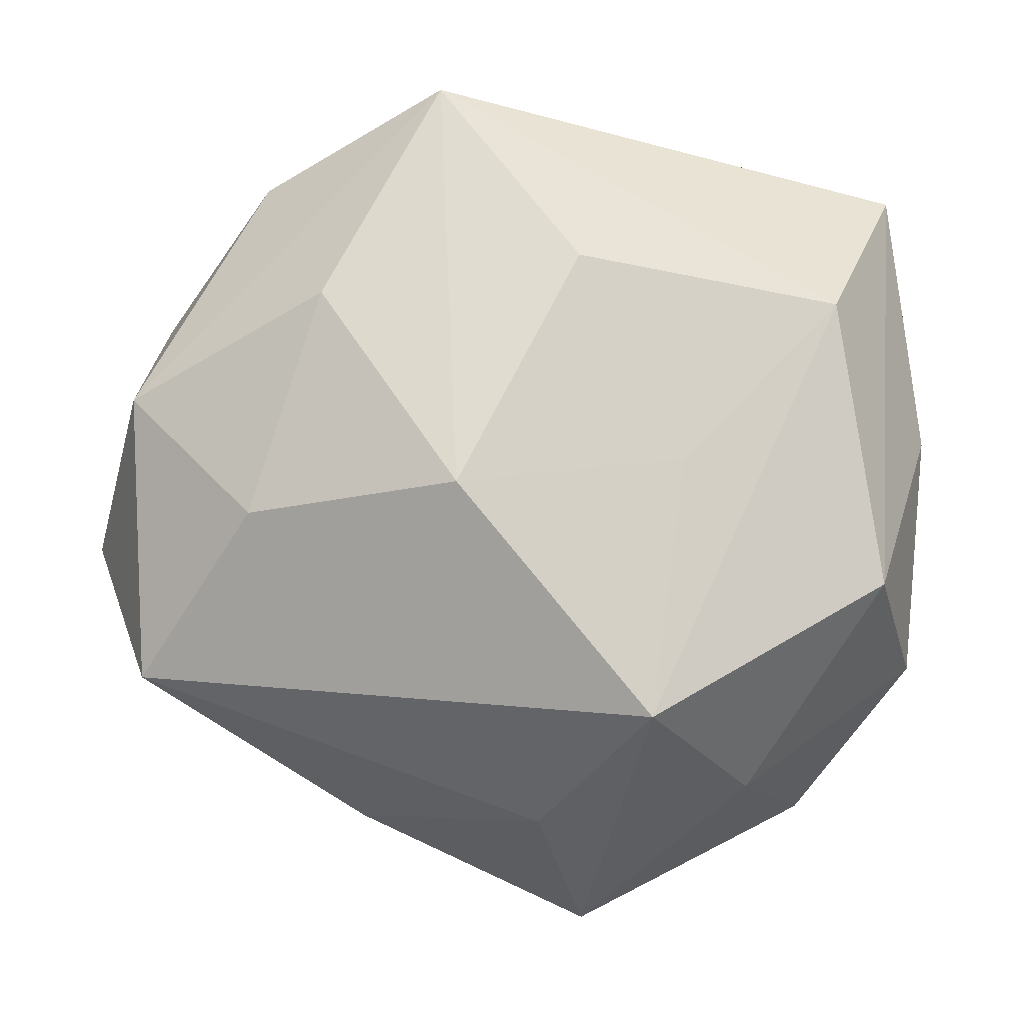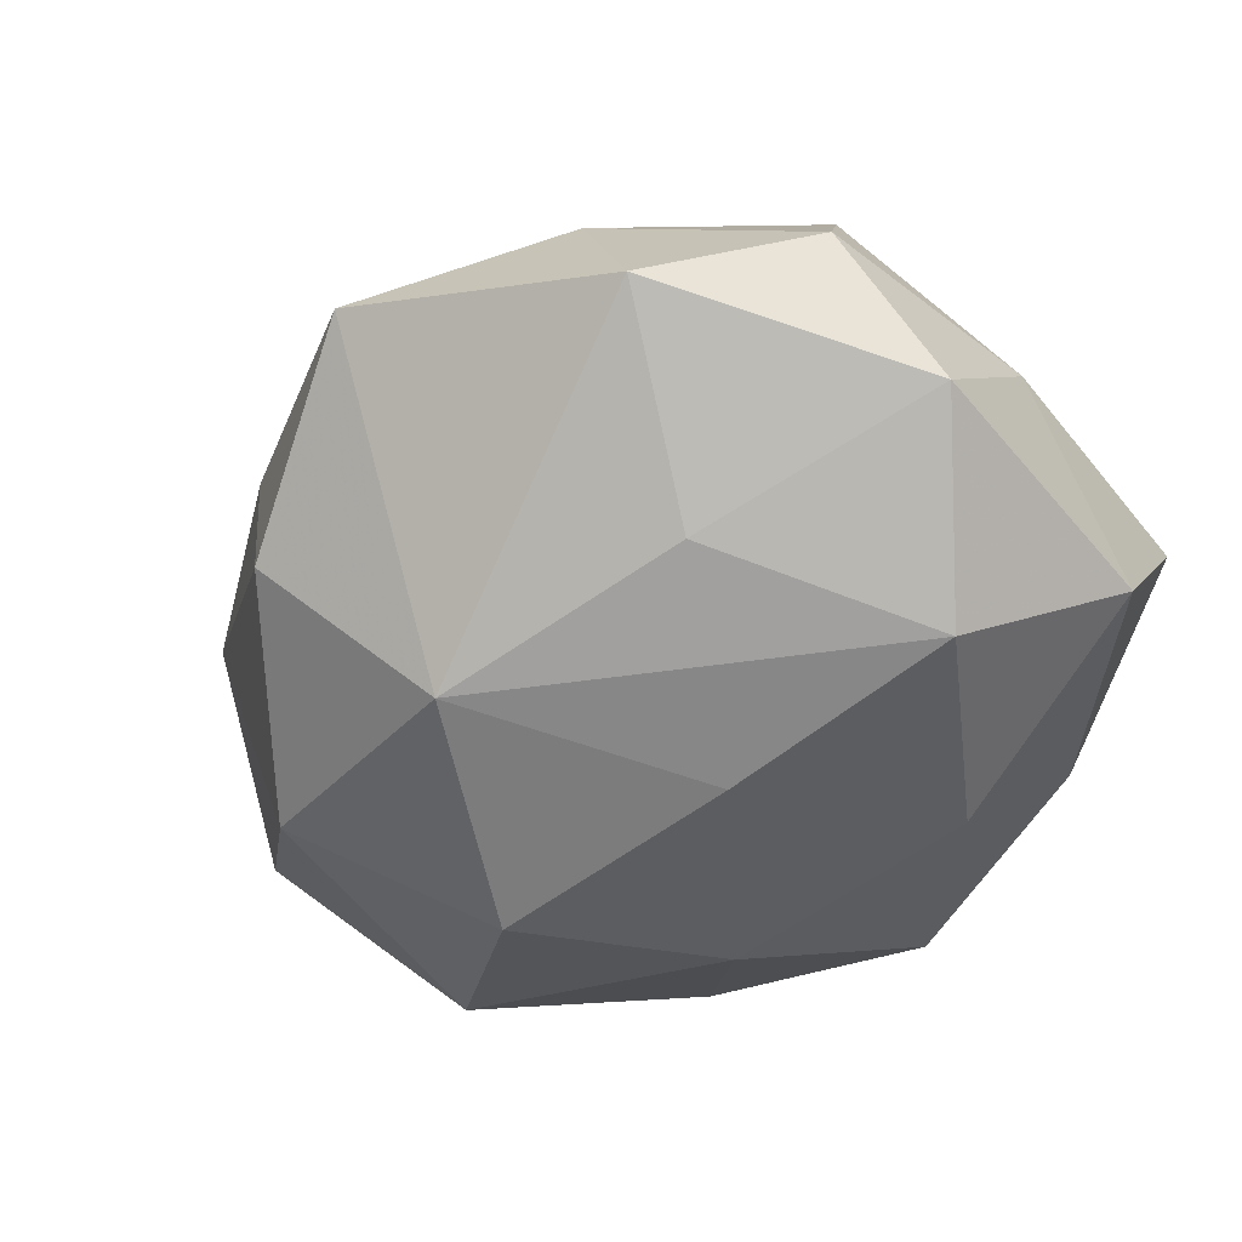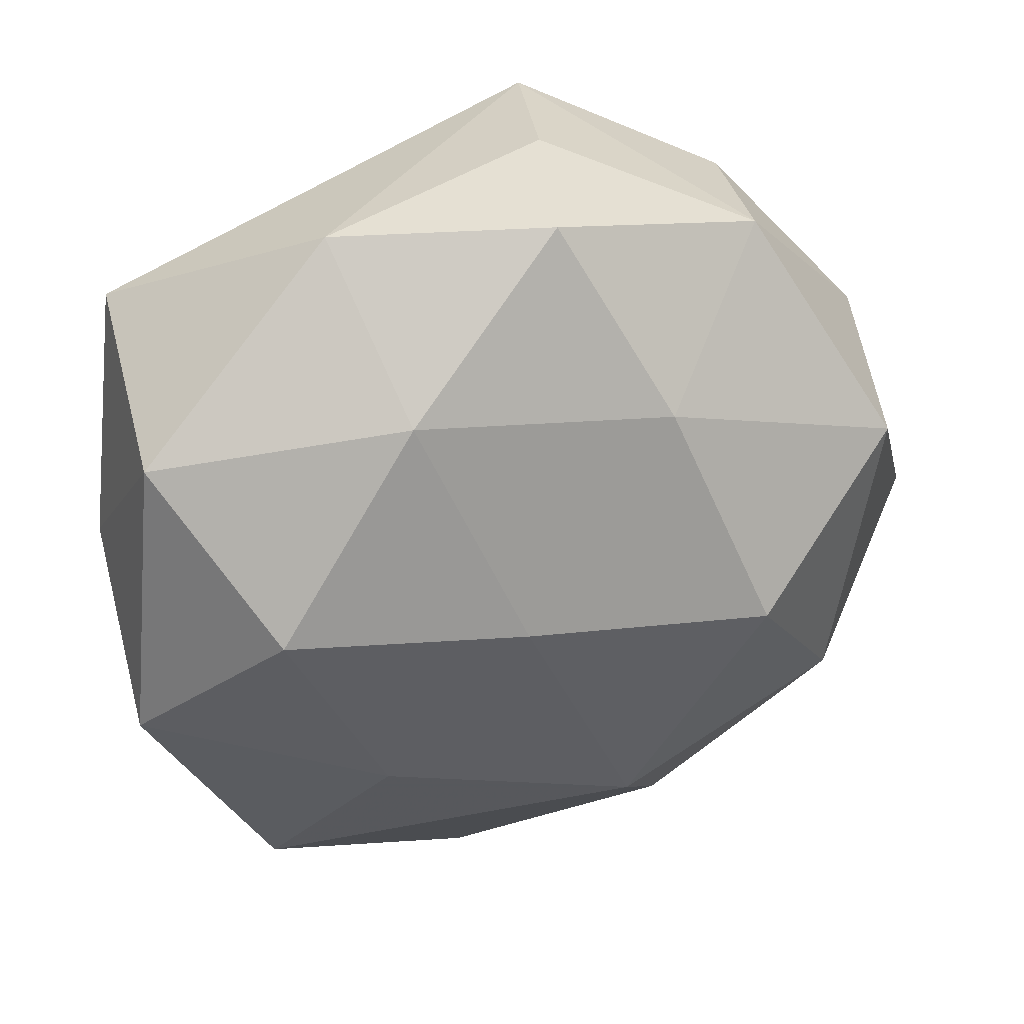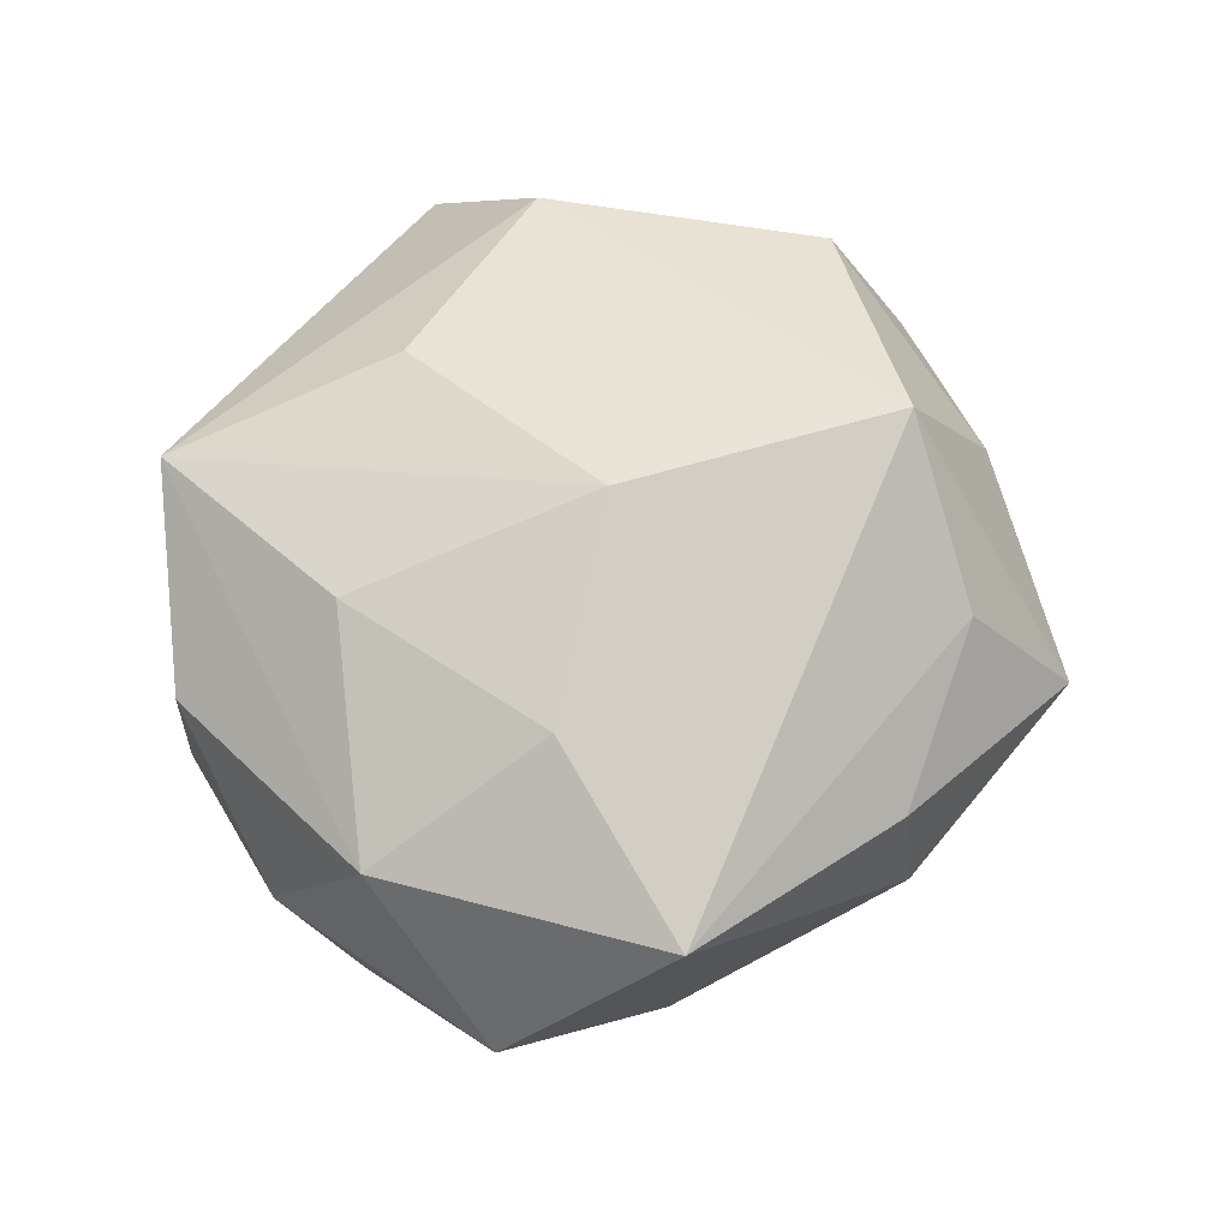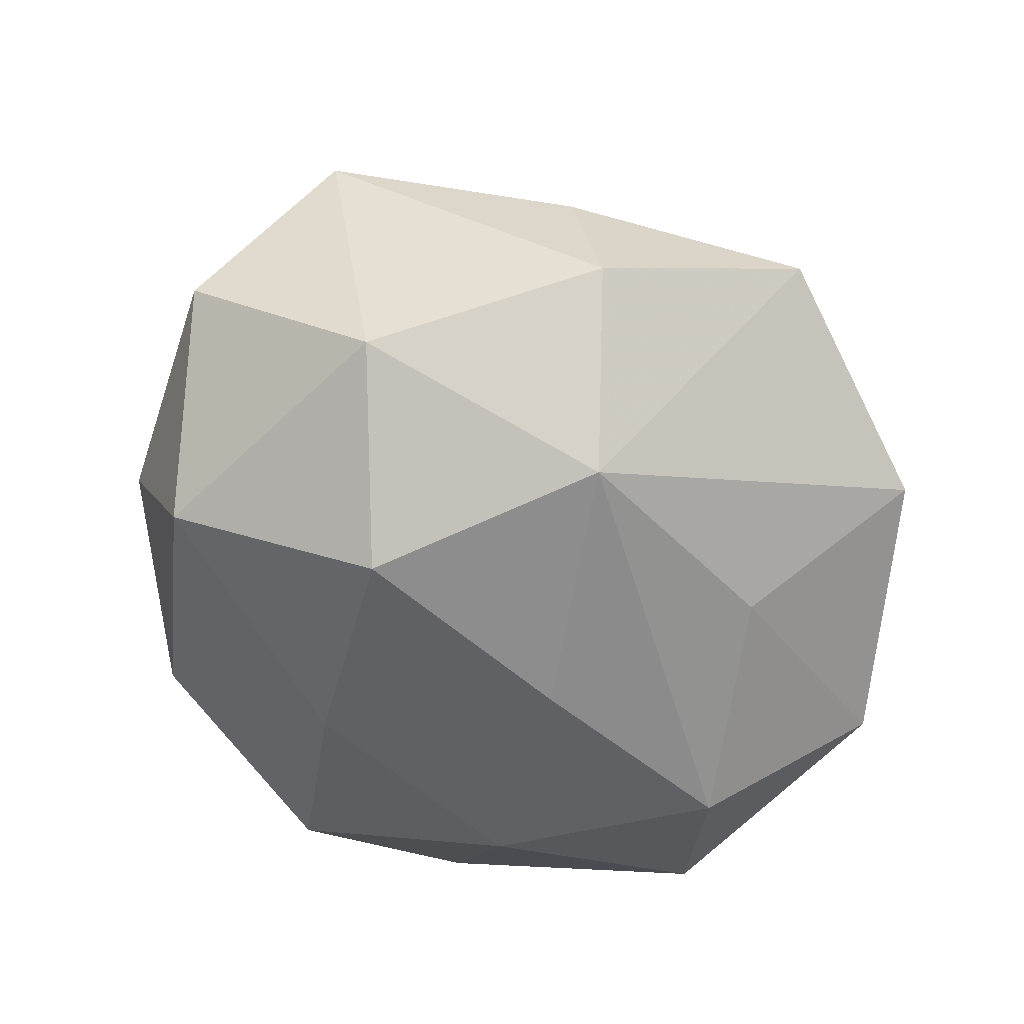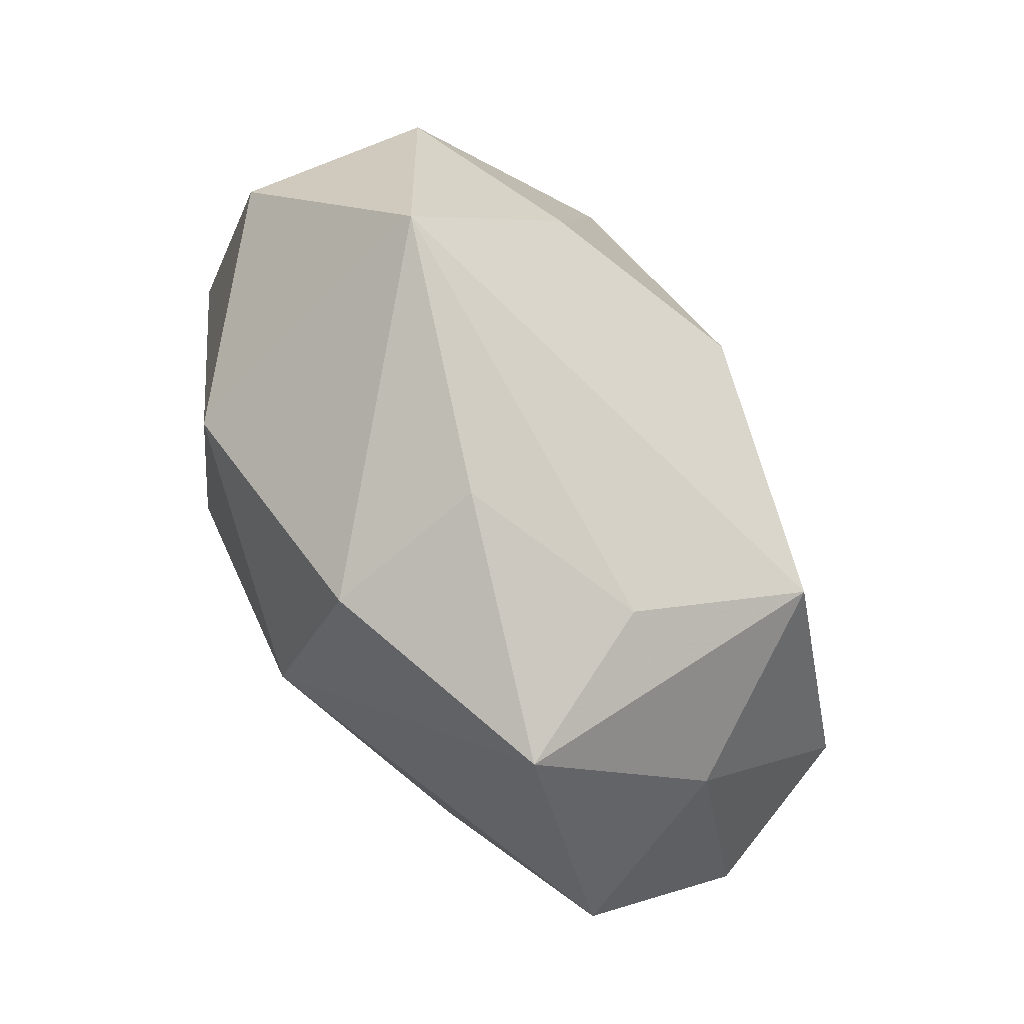
<metadata>
{"format":"obj","ext":"obj","renderer":"f3d","projection":"perspective","resolution":1024,"background":"white","views":[{"elev":-8.3,"azim":-0.4,"up":"+Y"},{"elev":-51.3,"azim":44.1,"up":"+Z"},{"elev":34.8,"azim":158.9,"up":"+Y"},{"elev":56.4,"azim":-71.8,"up":"+Z"},{"elev":-62.6,"azim":-35.8,"up":"+Z"},{"elev":-67.2,"azim":-59.7,"up":"+Y"}]}
</metadata>
<code>
v 0.0004839 -0.04334 0.01467
v -0.03748 -0.02131 -0.02174
v -0.05615 -0.007719 -0.004708
v 0.006206 -0.055 -0.001836
v -0.02567 0.01954 0.02589
v 0.005256 0.02345 0.02888
v 0.0345 -0.04082 -0.009932
v -0.04729 0.02094 -0.002689
v -0.04374 0.0131 -0.02159
v -0.02228 -0.001375 -0.03377
v -0.03371 0.03655 0.009609
v -0.03403 -0.007232 0.02566
v 0.04714 0.0235 -0.01354
v -0.02103 -0.04236 0.005962
v -0.0123 0.02497 -0.02647
v 0.05097 -0.01135 -0.01464
v 0.03675 0.01904 0.02201
v 0.007566 0.002149 -0.03149
v -0.04792 -0.02581 0.01366
v 0.03604 0.005392 -0.02771
v 0.01764 -0.001021 0.02814
v 0.04198 -0.01518 0.02132
v -0.01762 -0.04352 -0.01339
v -0.00923 -0.004829 0.03465
v 0.02306 -0.0205 -0.02398
v -0.006375 -0.02675 -0.02982
v -0.02907 0.03949 -0.01107
v -0.006554 0.04817 0.001836
v 0.04749 -0.02383 0.002913
v 0.02611 -0.03894 0.01043
v 0.0186 0.02884 -0.02404
v 0.04579 0.03609 0.005505
v 0.02267 0.04509 -0.006532
v 0.04984 0.004721 0.004403
v 0.01339 -0.03172 0.03109
v -0.001511 0.04665 -0.01647
v -0.01154 0.04619 0.02142
v -0.04964 0.008545 0.01416
f 22 17 35
f 6 17 37
f 37 17 32
f 17 22 32
f 12 38 19
f 11 27 8
f 37 27 11
f 8 38 11
f 11 38 37
f 28 27 37
f 36 27 28
f 25 20 16
f 35 4 30
f 30 22 35
f 35 17 21
f 17 6 21
f 24 19 35
f 12 19 24
f 35 21 24
f 24 21 6
f 24 6 37
f 16 20 13
f 34 32 22
f 16 13 34
f 34 13 32
f 23 4 14
f 14 19 23
f 7 25 16
f 7 30 4
f 8 27 9
f 31 13 20
f 20 25 26
f 25 7 26
f 26 4 23
f 26 7 4
f 5 24 37
f 12 24 5
f 37 38 5
f 5 38 12
f 32 13 33
f 36 28 33
f 33 31 36
f 13 31 33
f 37 32 33
f 33 28 37
f 35 19 1
f 19 14 1
f 1 4 35
f 1 14 4
f 22 30 29
f 30 7 29
f 29 7 16
f 16 34 29
f 29 34 22
f 2 9 10
f 2 26 23
f 10 26 2
f 23 19 2
f 36 31 15
f 10 9 15
f 15 27 36
f 15 9 27
f 18 31 20
f 20 26 18
f 18 26 10
f 10 15 18
f 18 15 31
f 3 2 19
f 9 2 3
f 3 19 38
f 3 38 8
f 8 9 3

</code>
